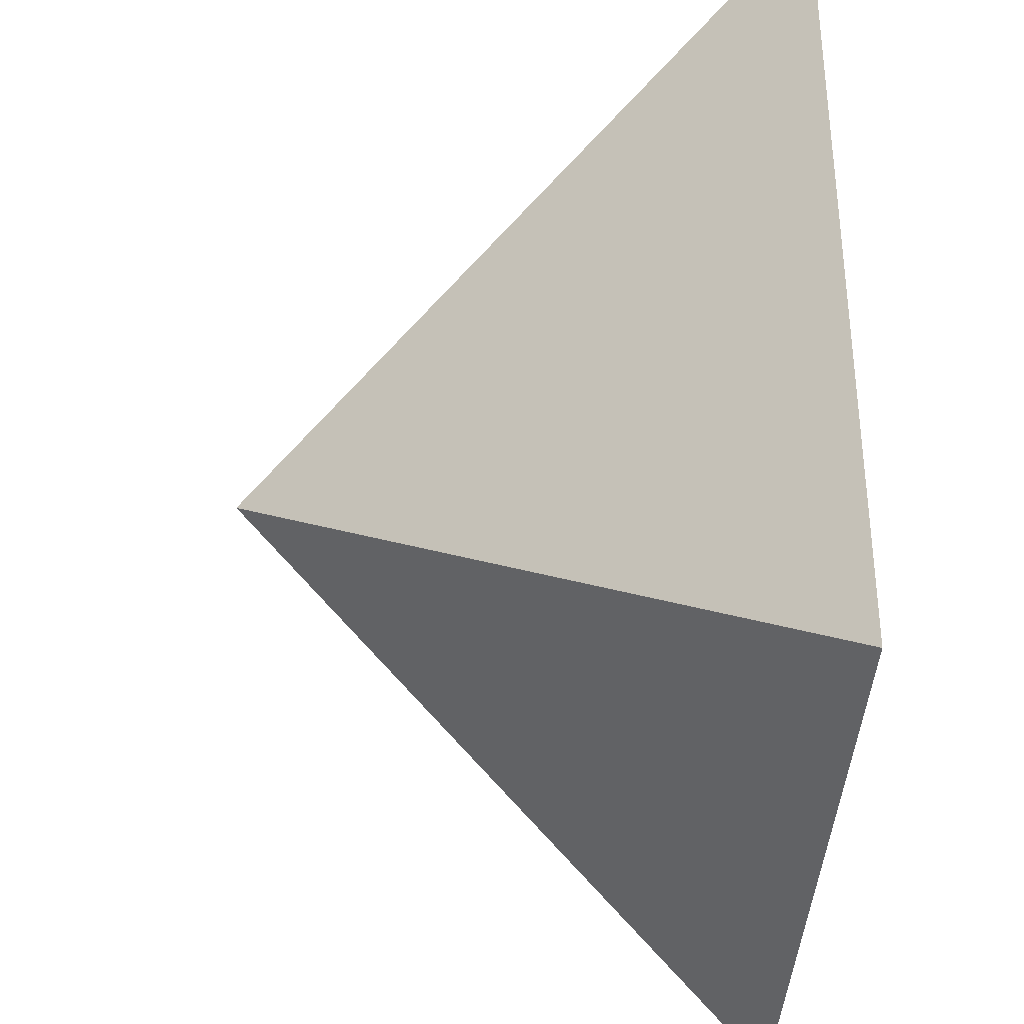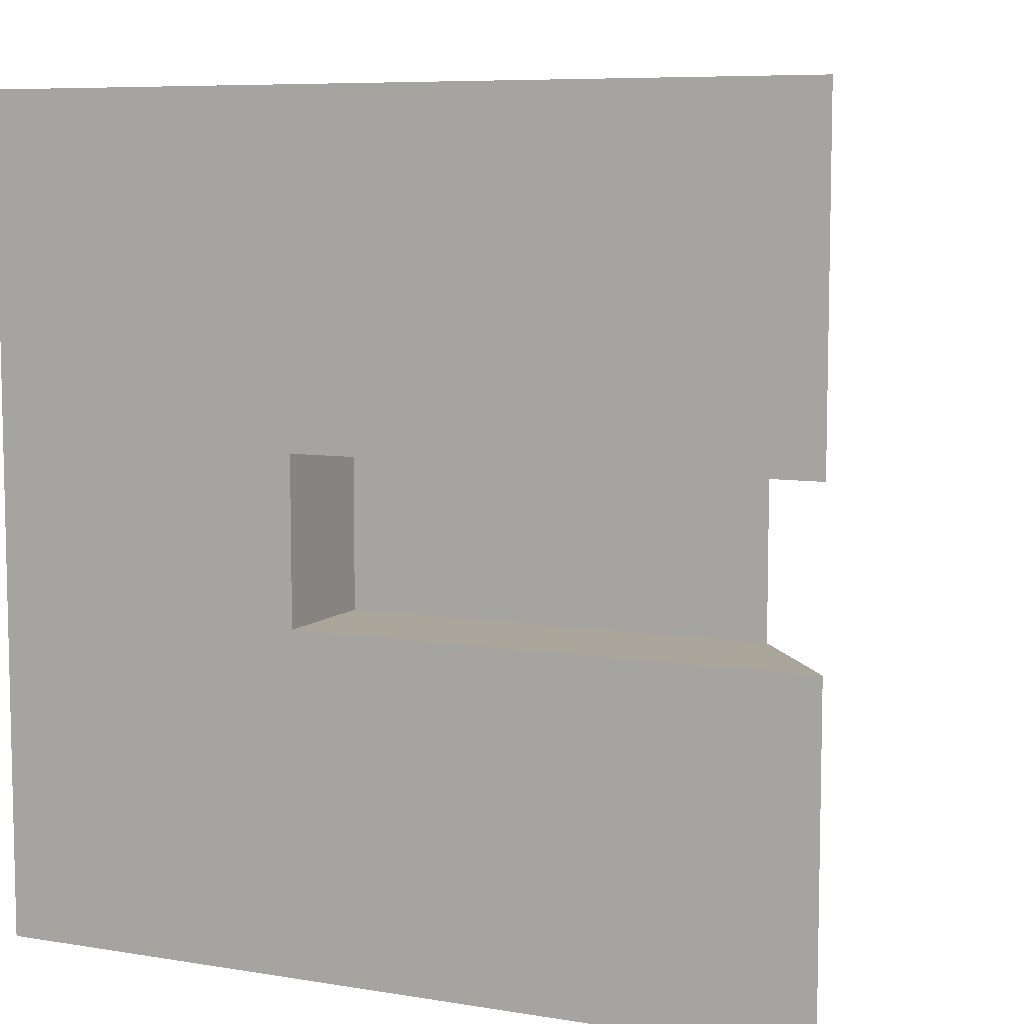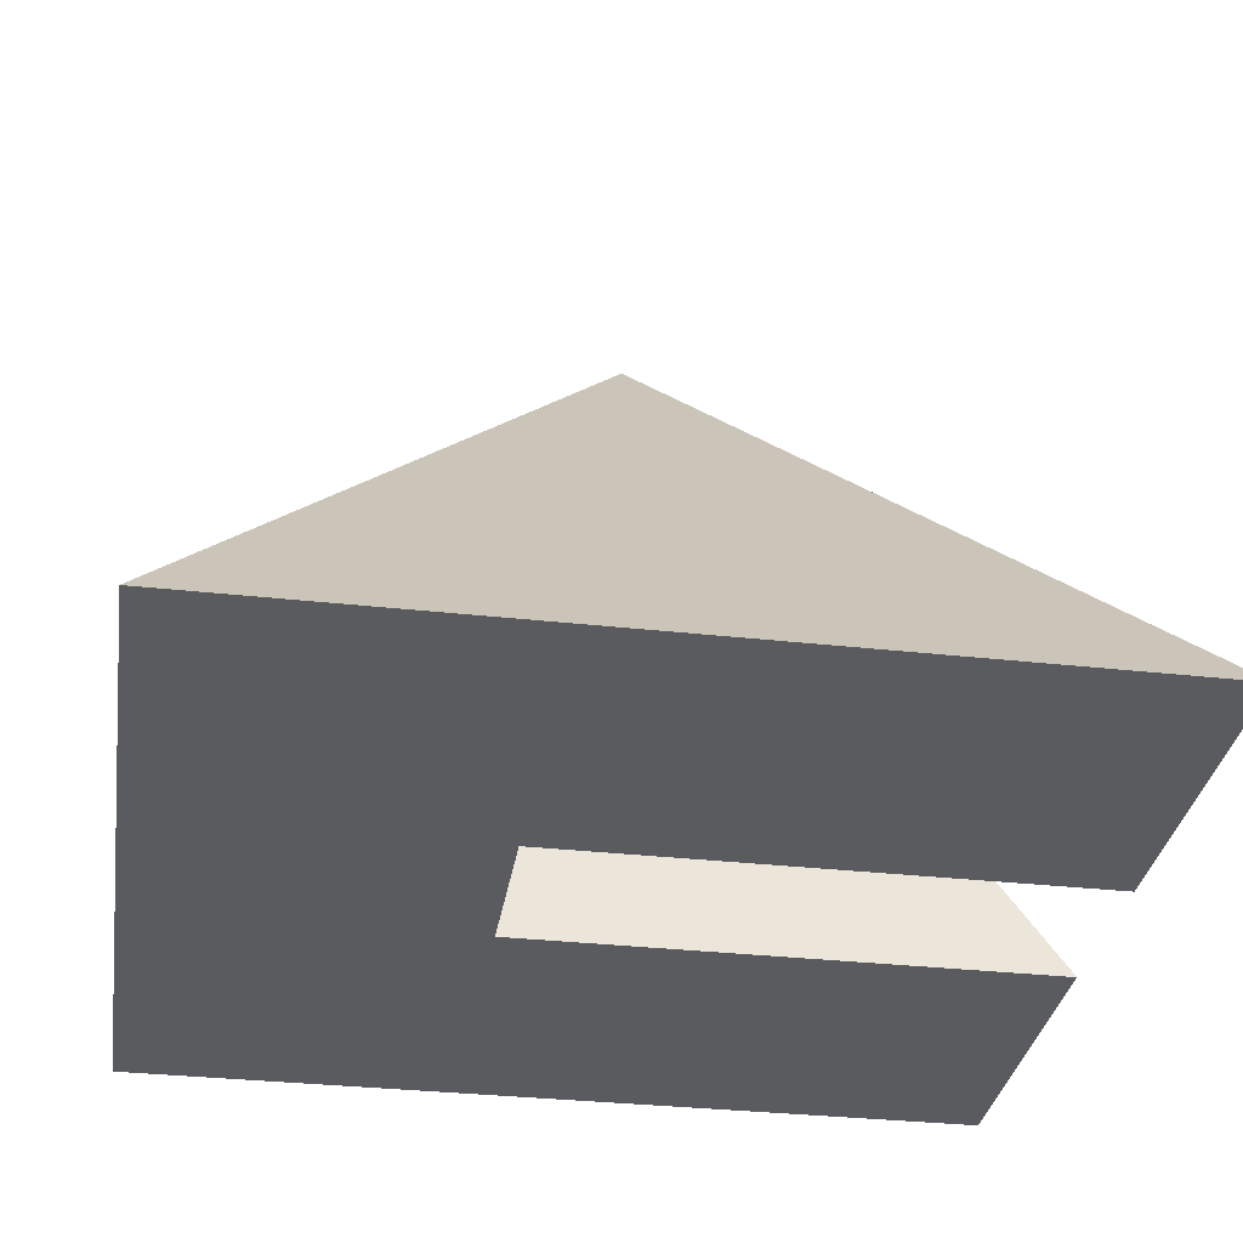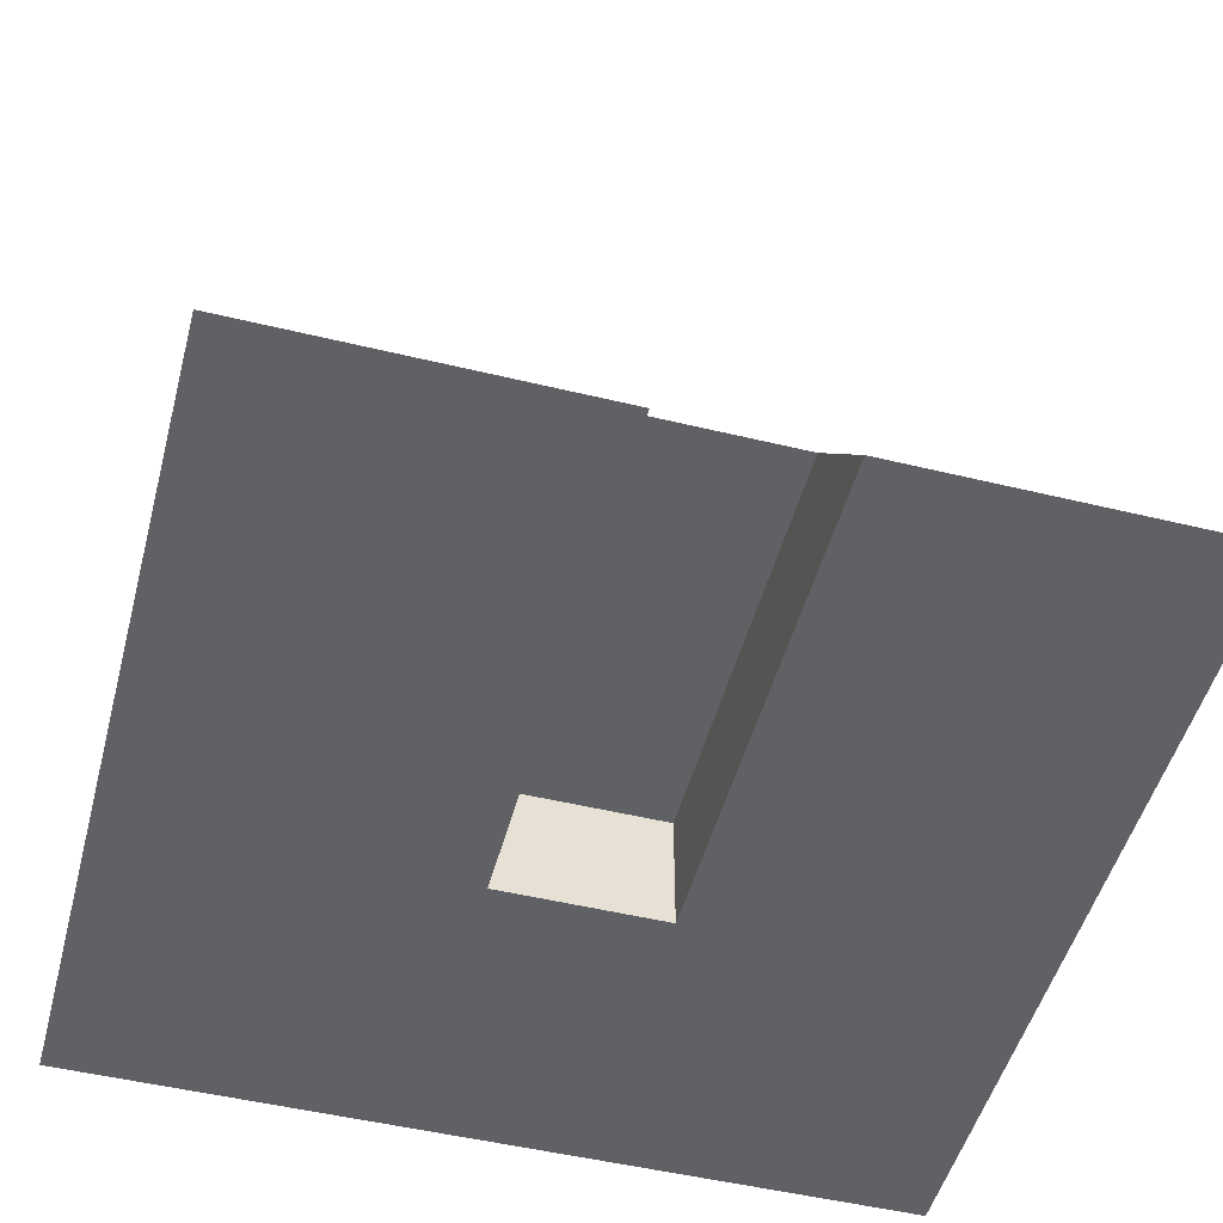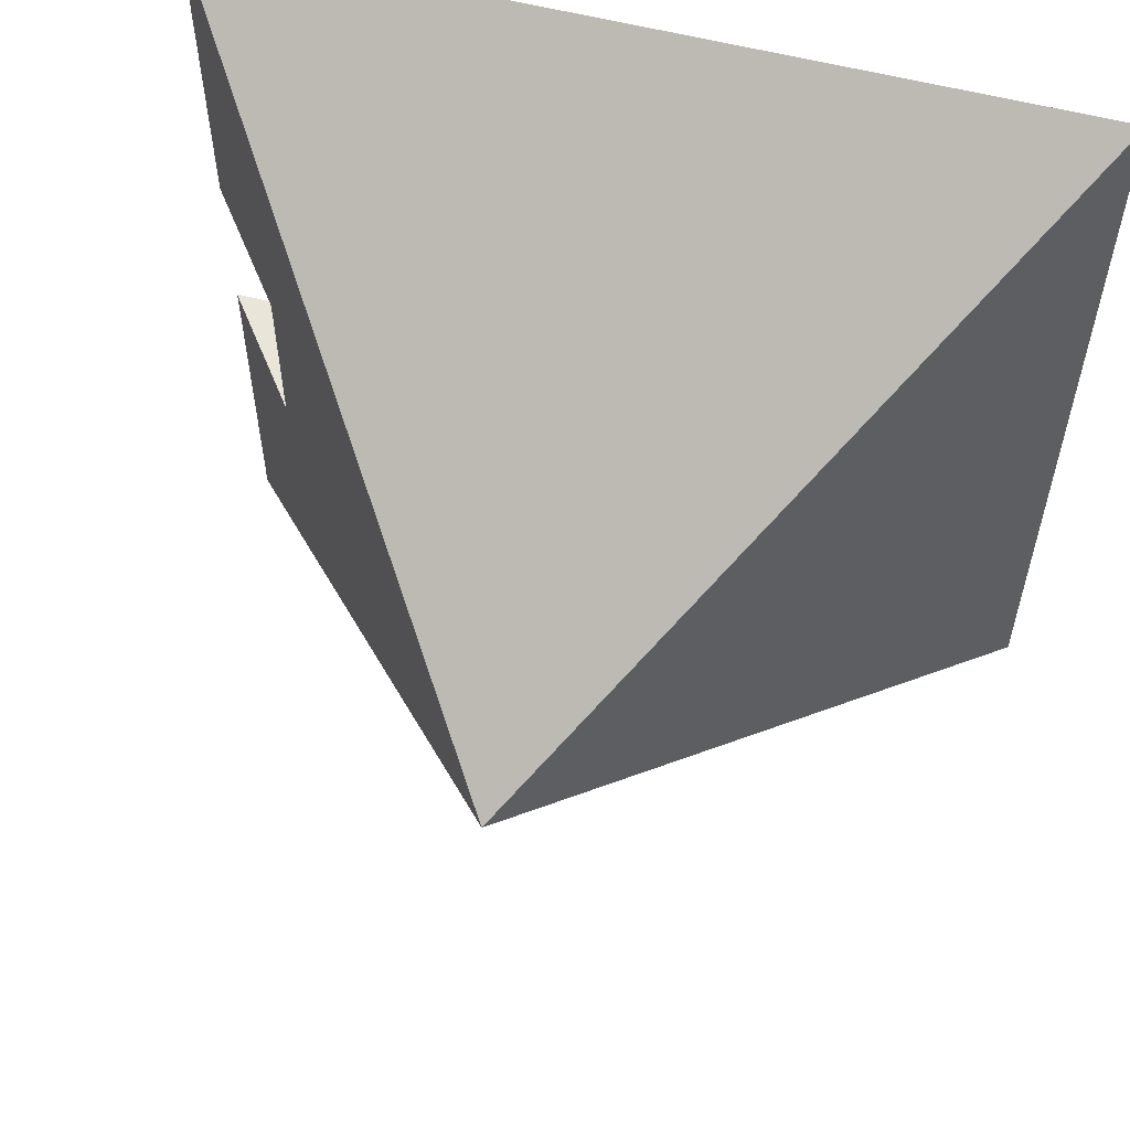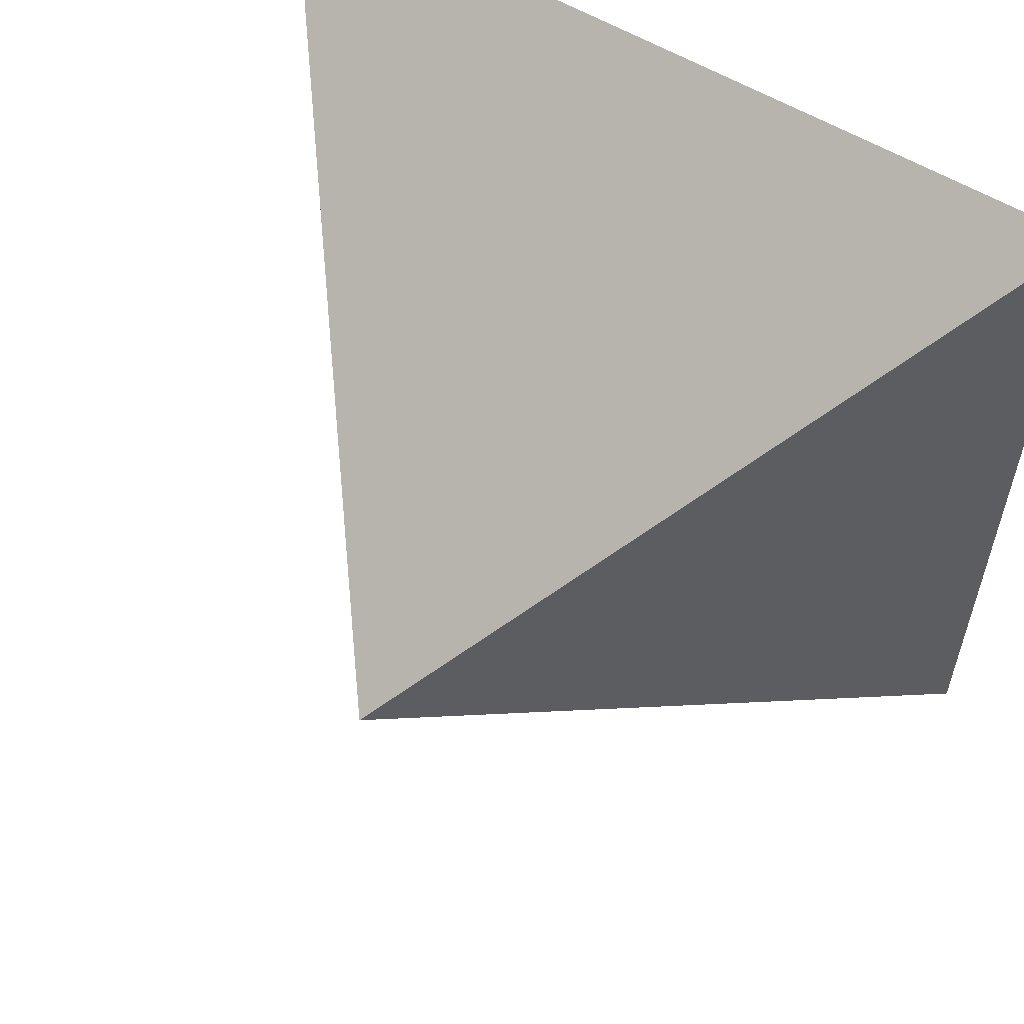
<metadata>
{"format":"obj","ext":"obj","renderer":"f3d","projection":"perspective","resolution":1024,"background":"white","views":[{"elev":-35.1,"azim":-91.5,"up":"+Z"},{"elev":7.6,"azim":24.9,"up":"+Z"},{"elev":-32.8,"azim":-8.9,"up":"+Y"},{"elev":-50.1,"azim":75.1,"up":"+Y"},{"elev":57.7,"azim":-165.0,"up":"+Z"},{"elev":57.8,"azim":-148.2,"up":"+Z"}]}
</metadata>
<code>
o Cube
v -75.27 0 75.27
v -75.27 0 -75.27
v -17.39 22 14.84
v 0 100 0
v 75.27 0 75.27
v -17.39 22 -14.84
v 75.27 0 -75.27
v 75.27 0 14.84
v 75.27 0 -14.84
v -17.39 0 14.84
v -17.39 0 -14.84
v 58.71 22 14.84
v 58.71 22 -14.84
f 4 2 1
f 4 1 5
f 1 2 10
f 4 7 2
f 4 12 13
f 10 8 5
f 2 7 11
f 7 9 11
f 10 5 1
f 2 11 10
f 6 10 11
f 13 11 9
f 10 12 8
f 12 6 13
f 5 8 12
f 13 9 7
f 4 5 12
f 13 7 4
f 6 3 10
f 13 6 11
f 10 3 12
f 12 3 6

</code>
